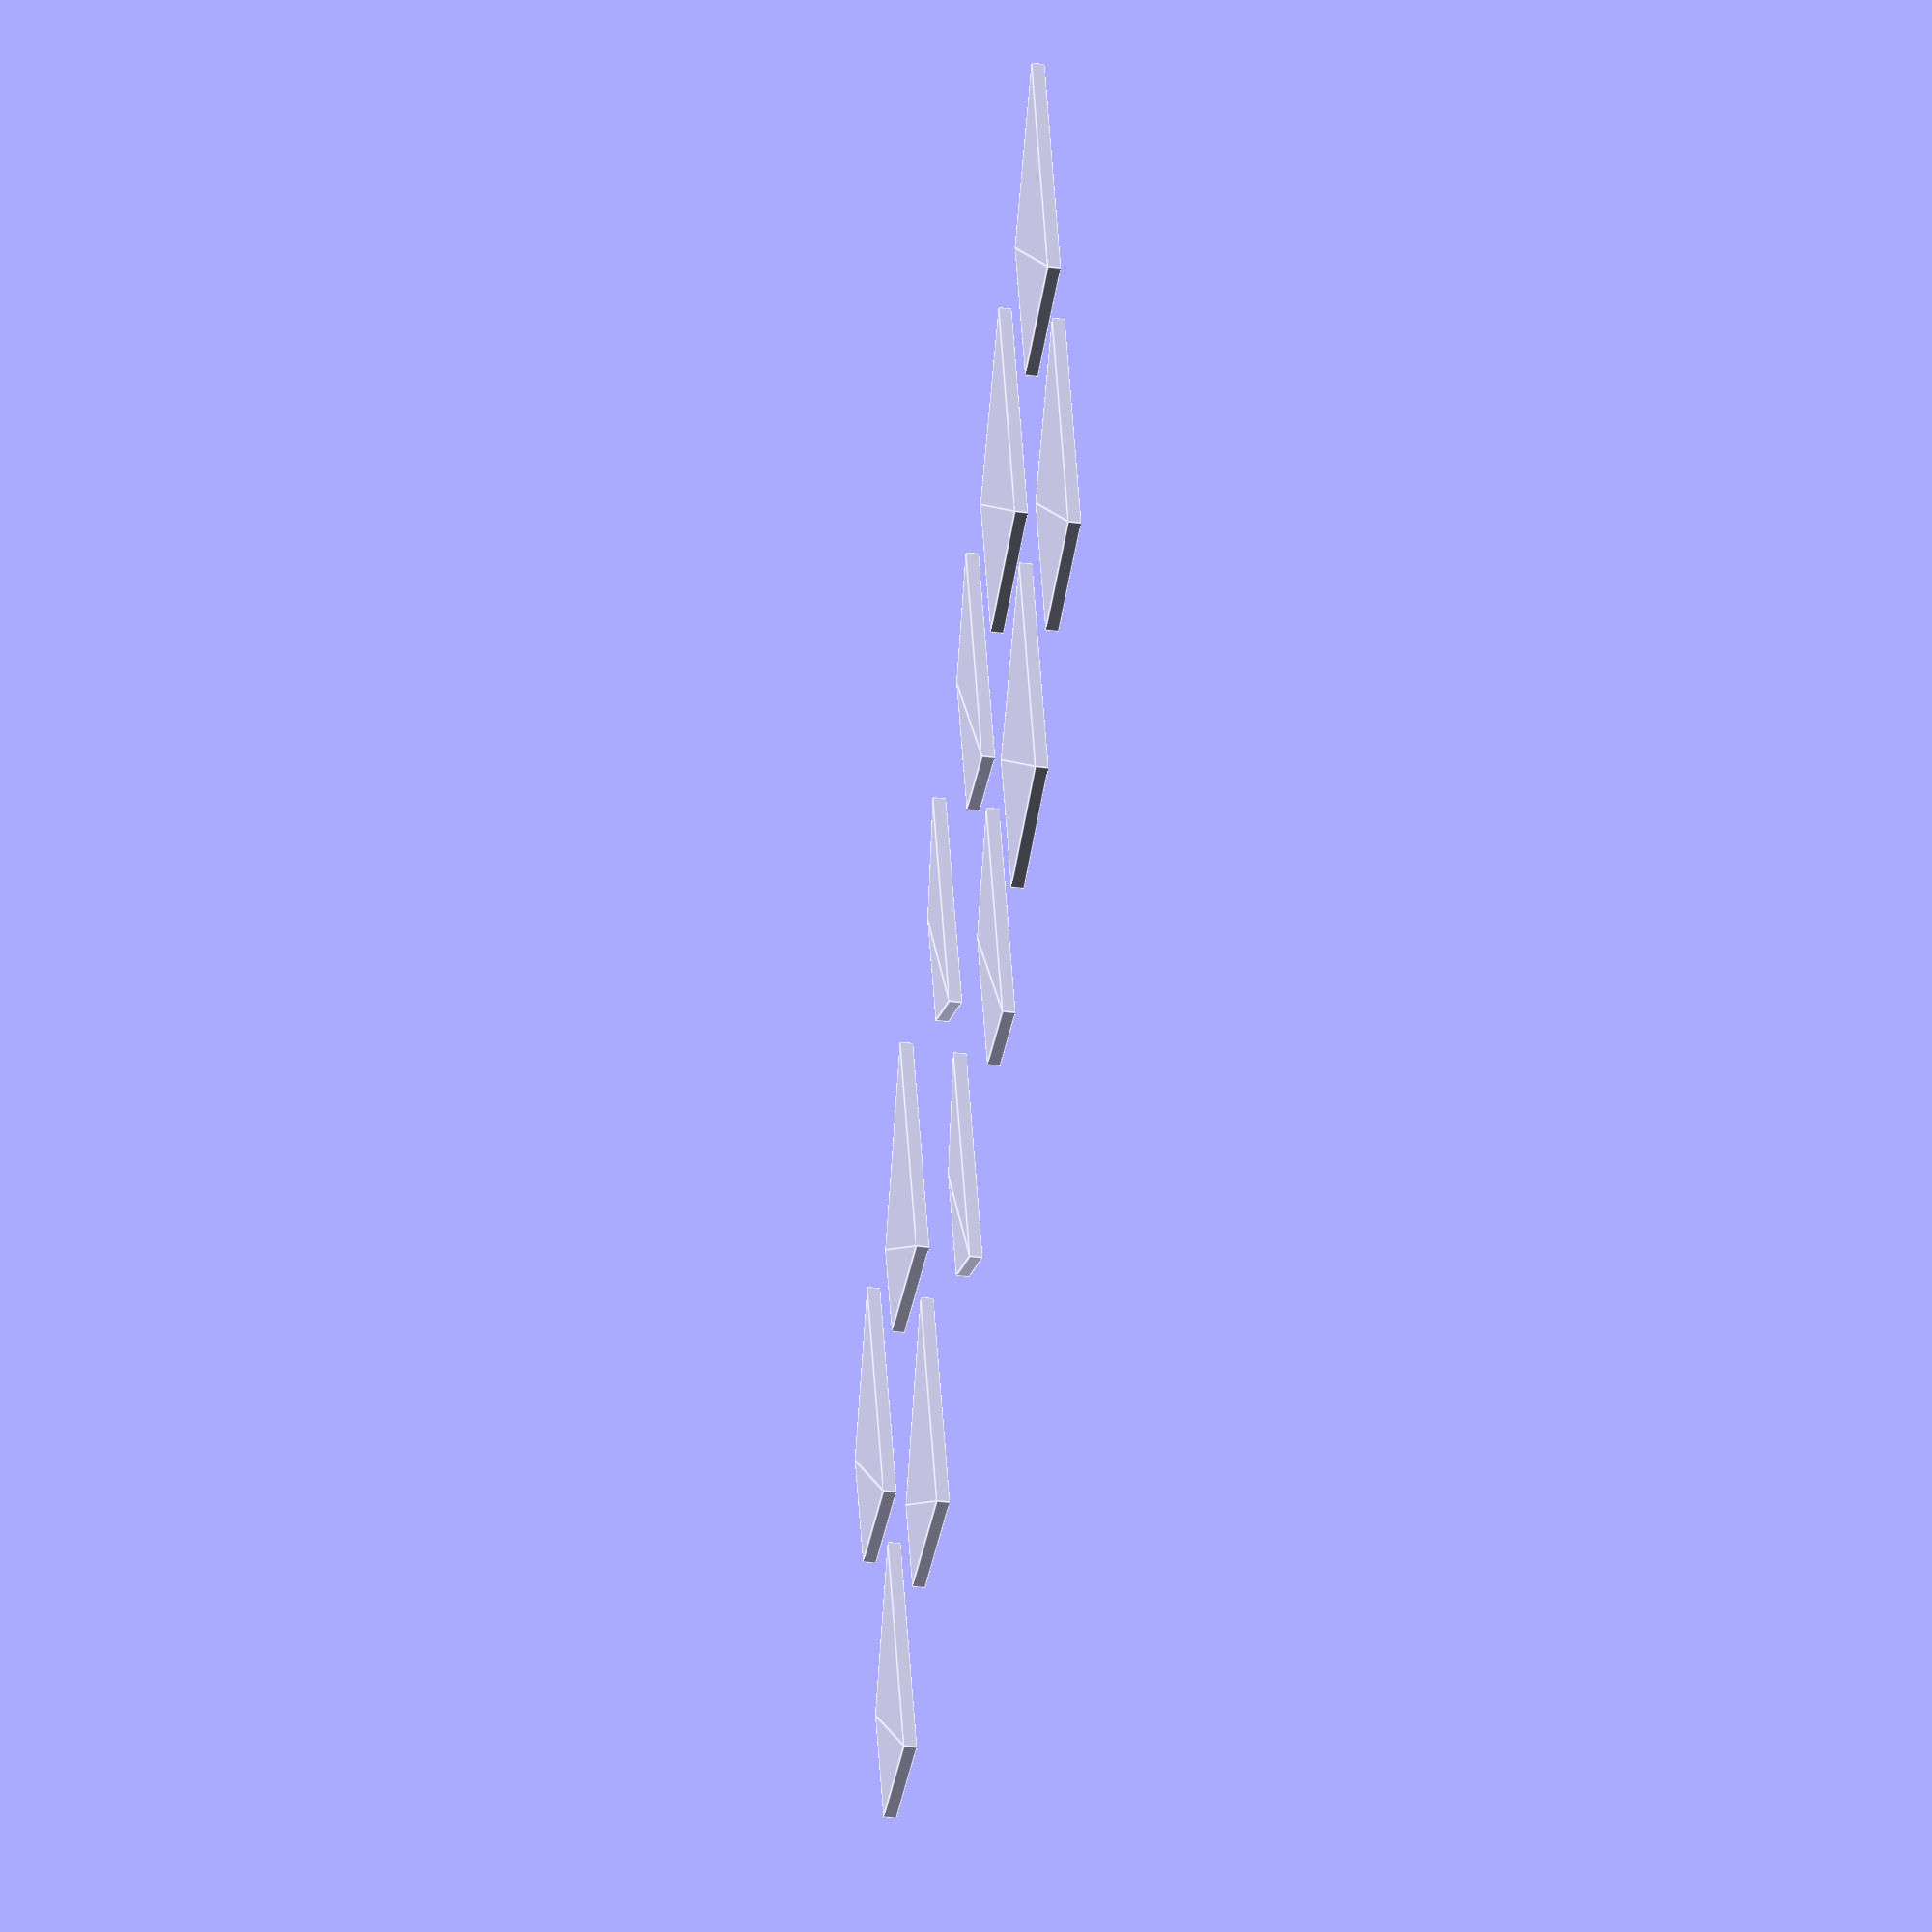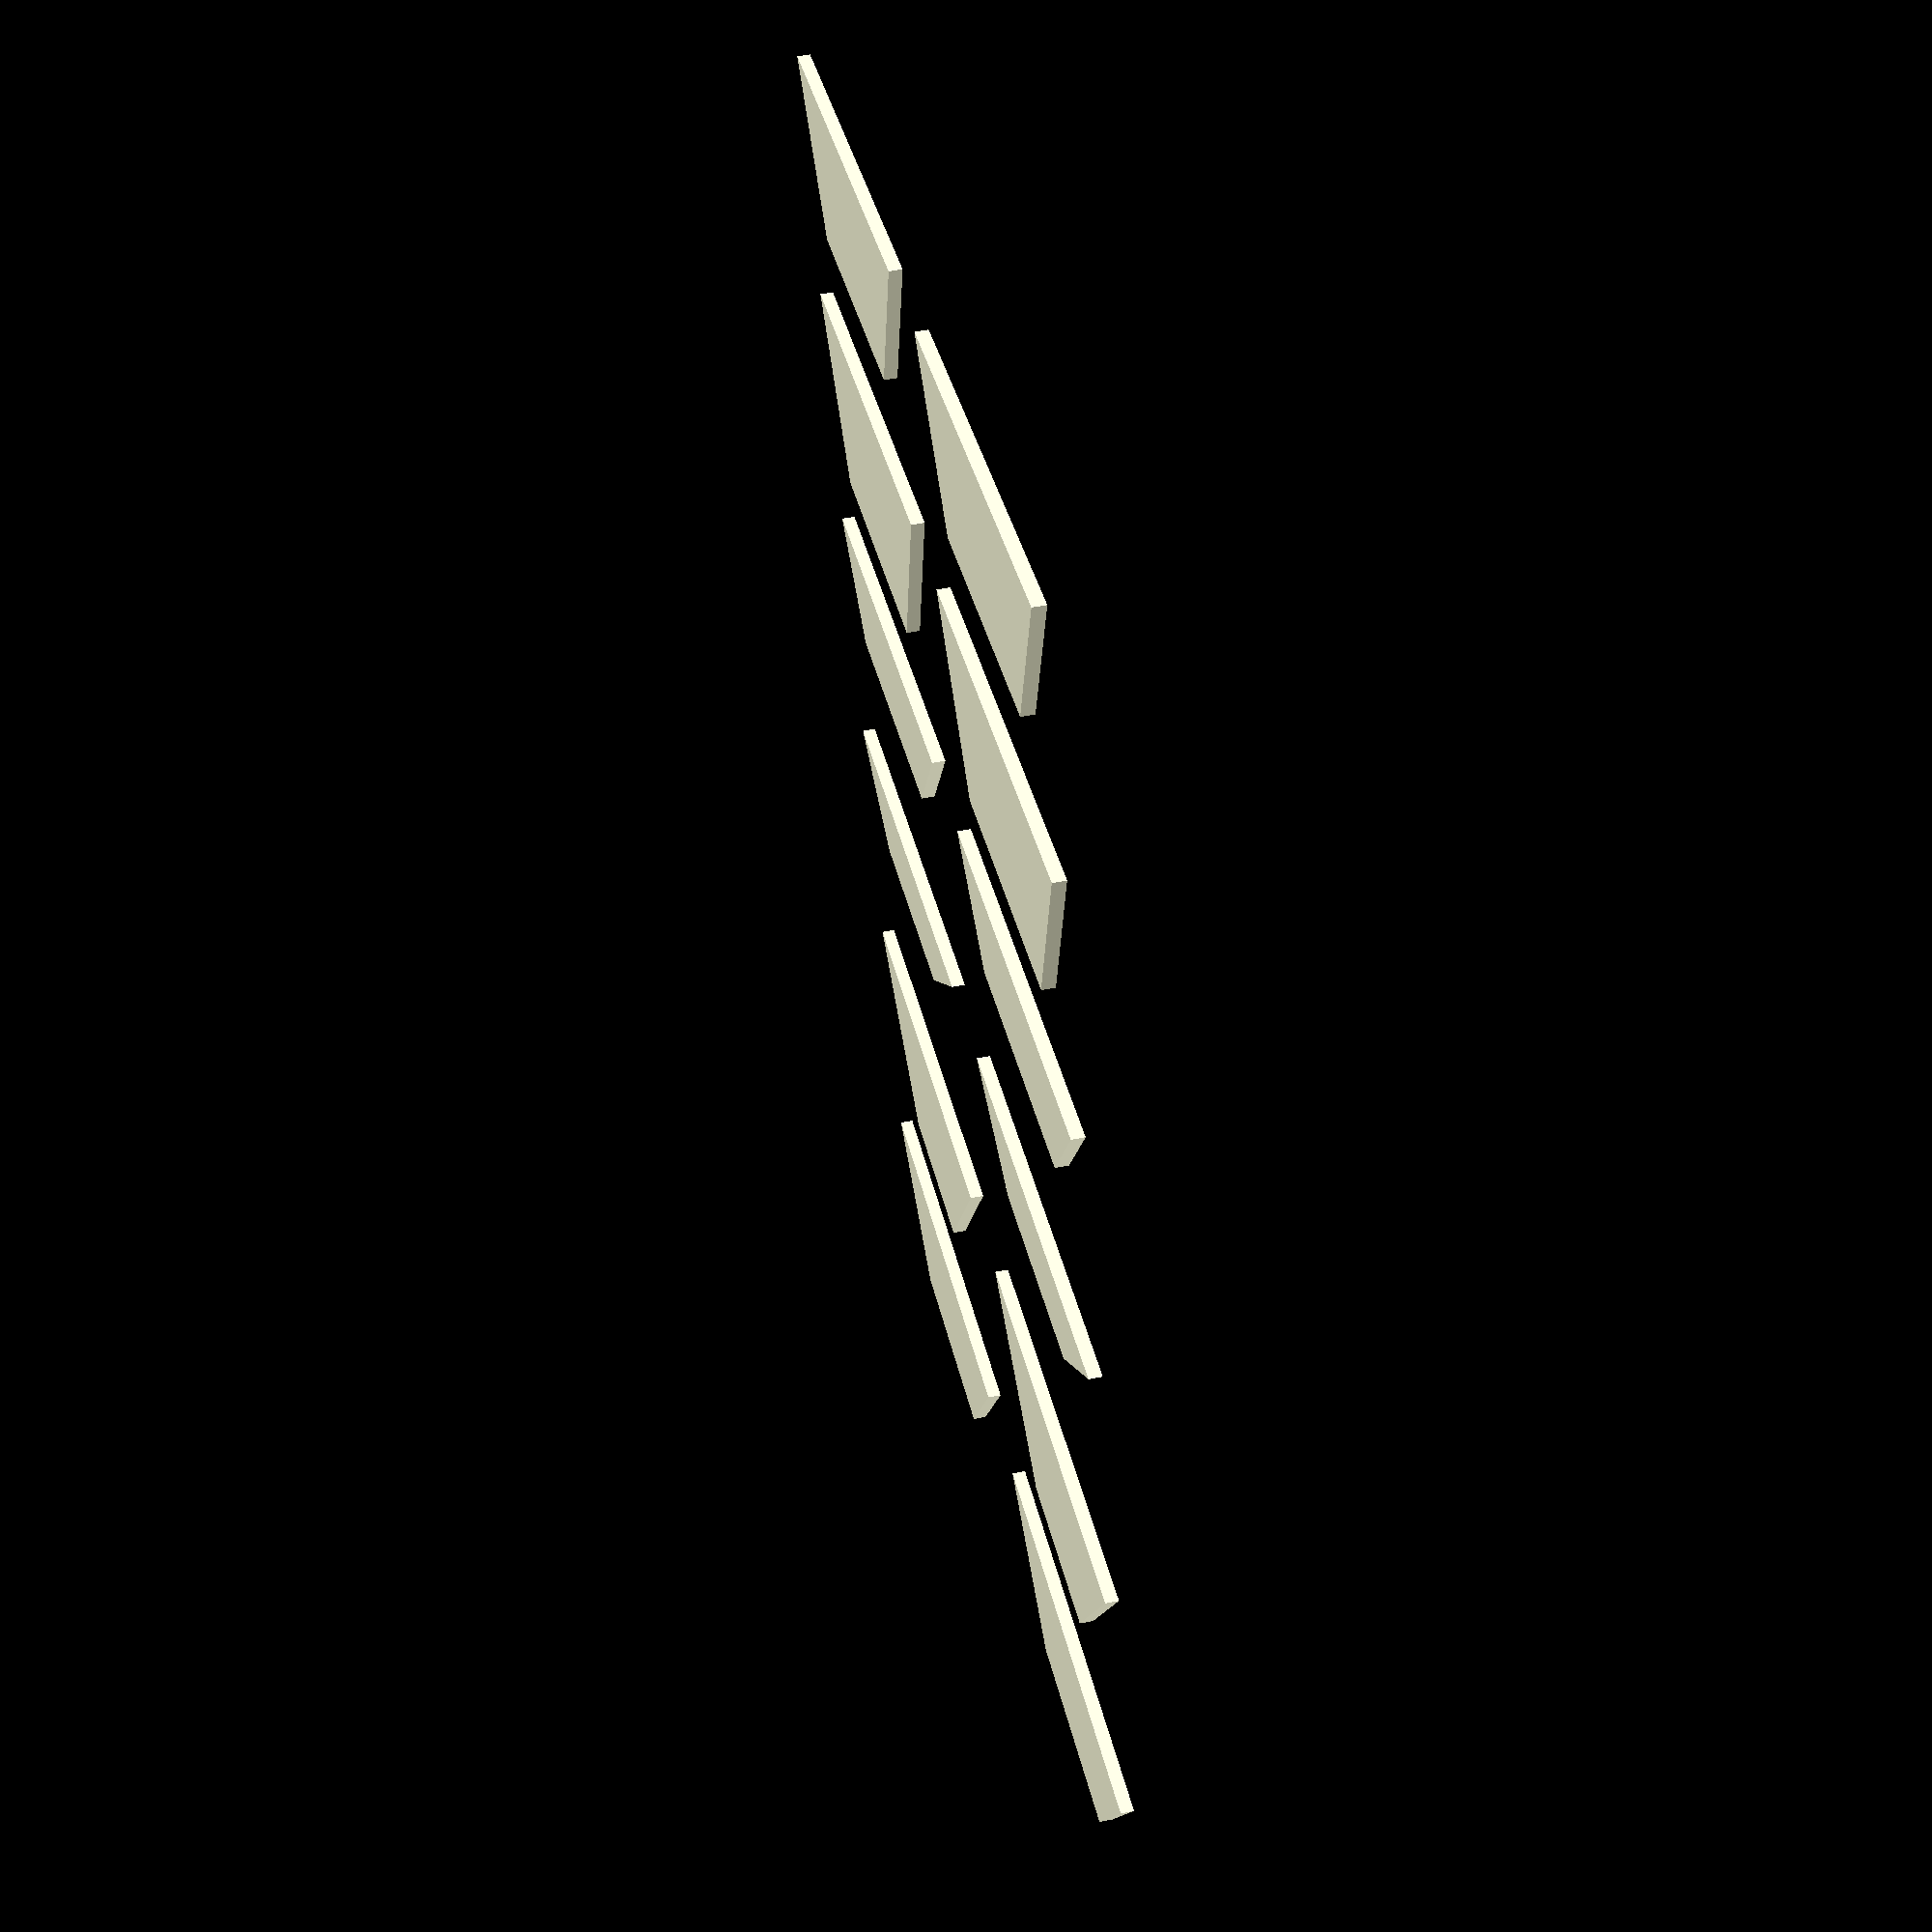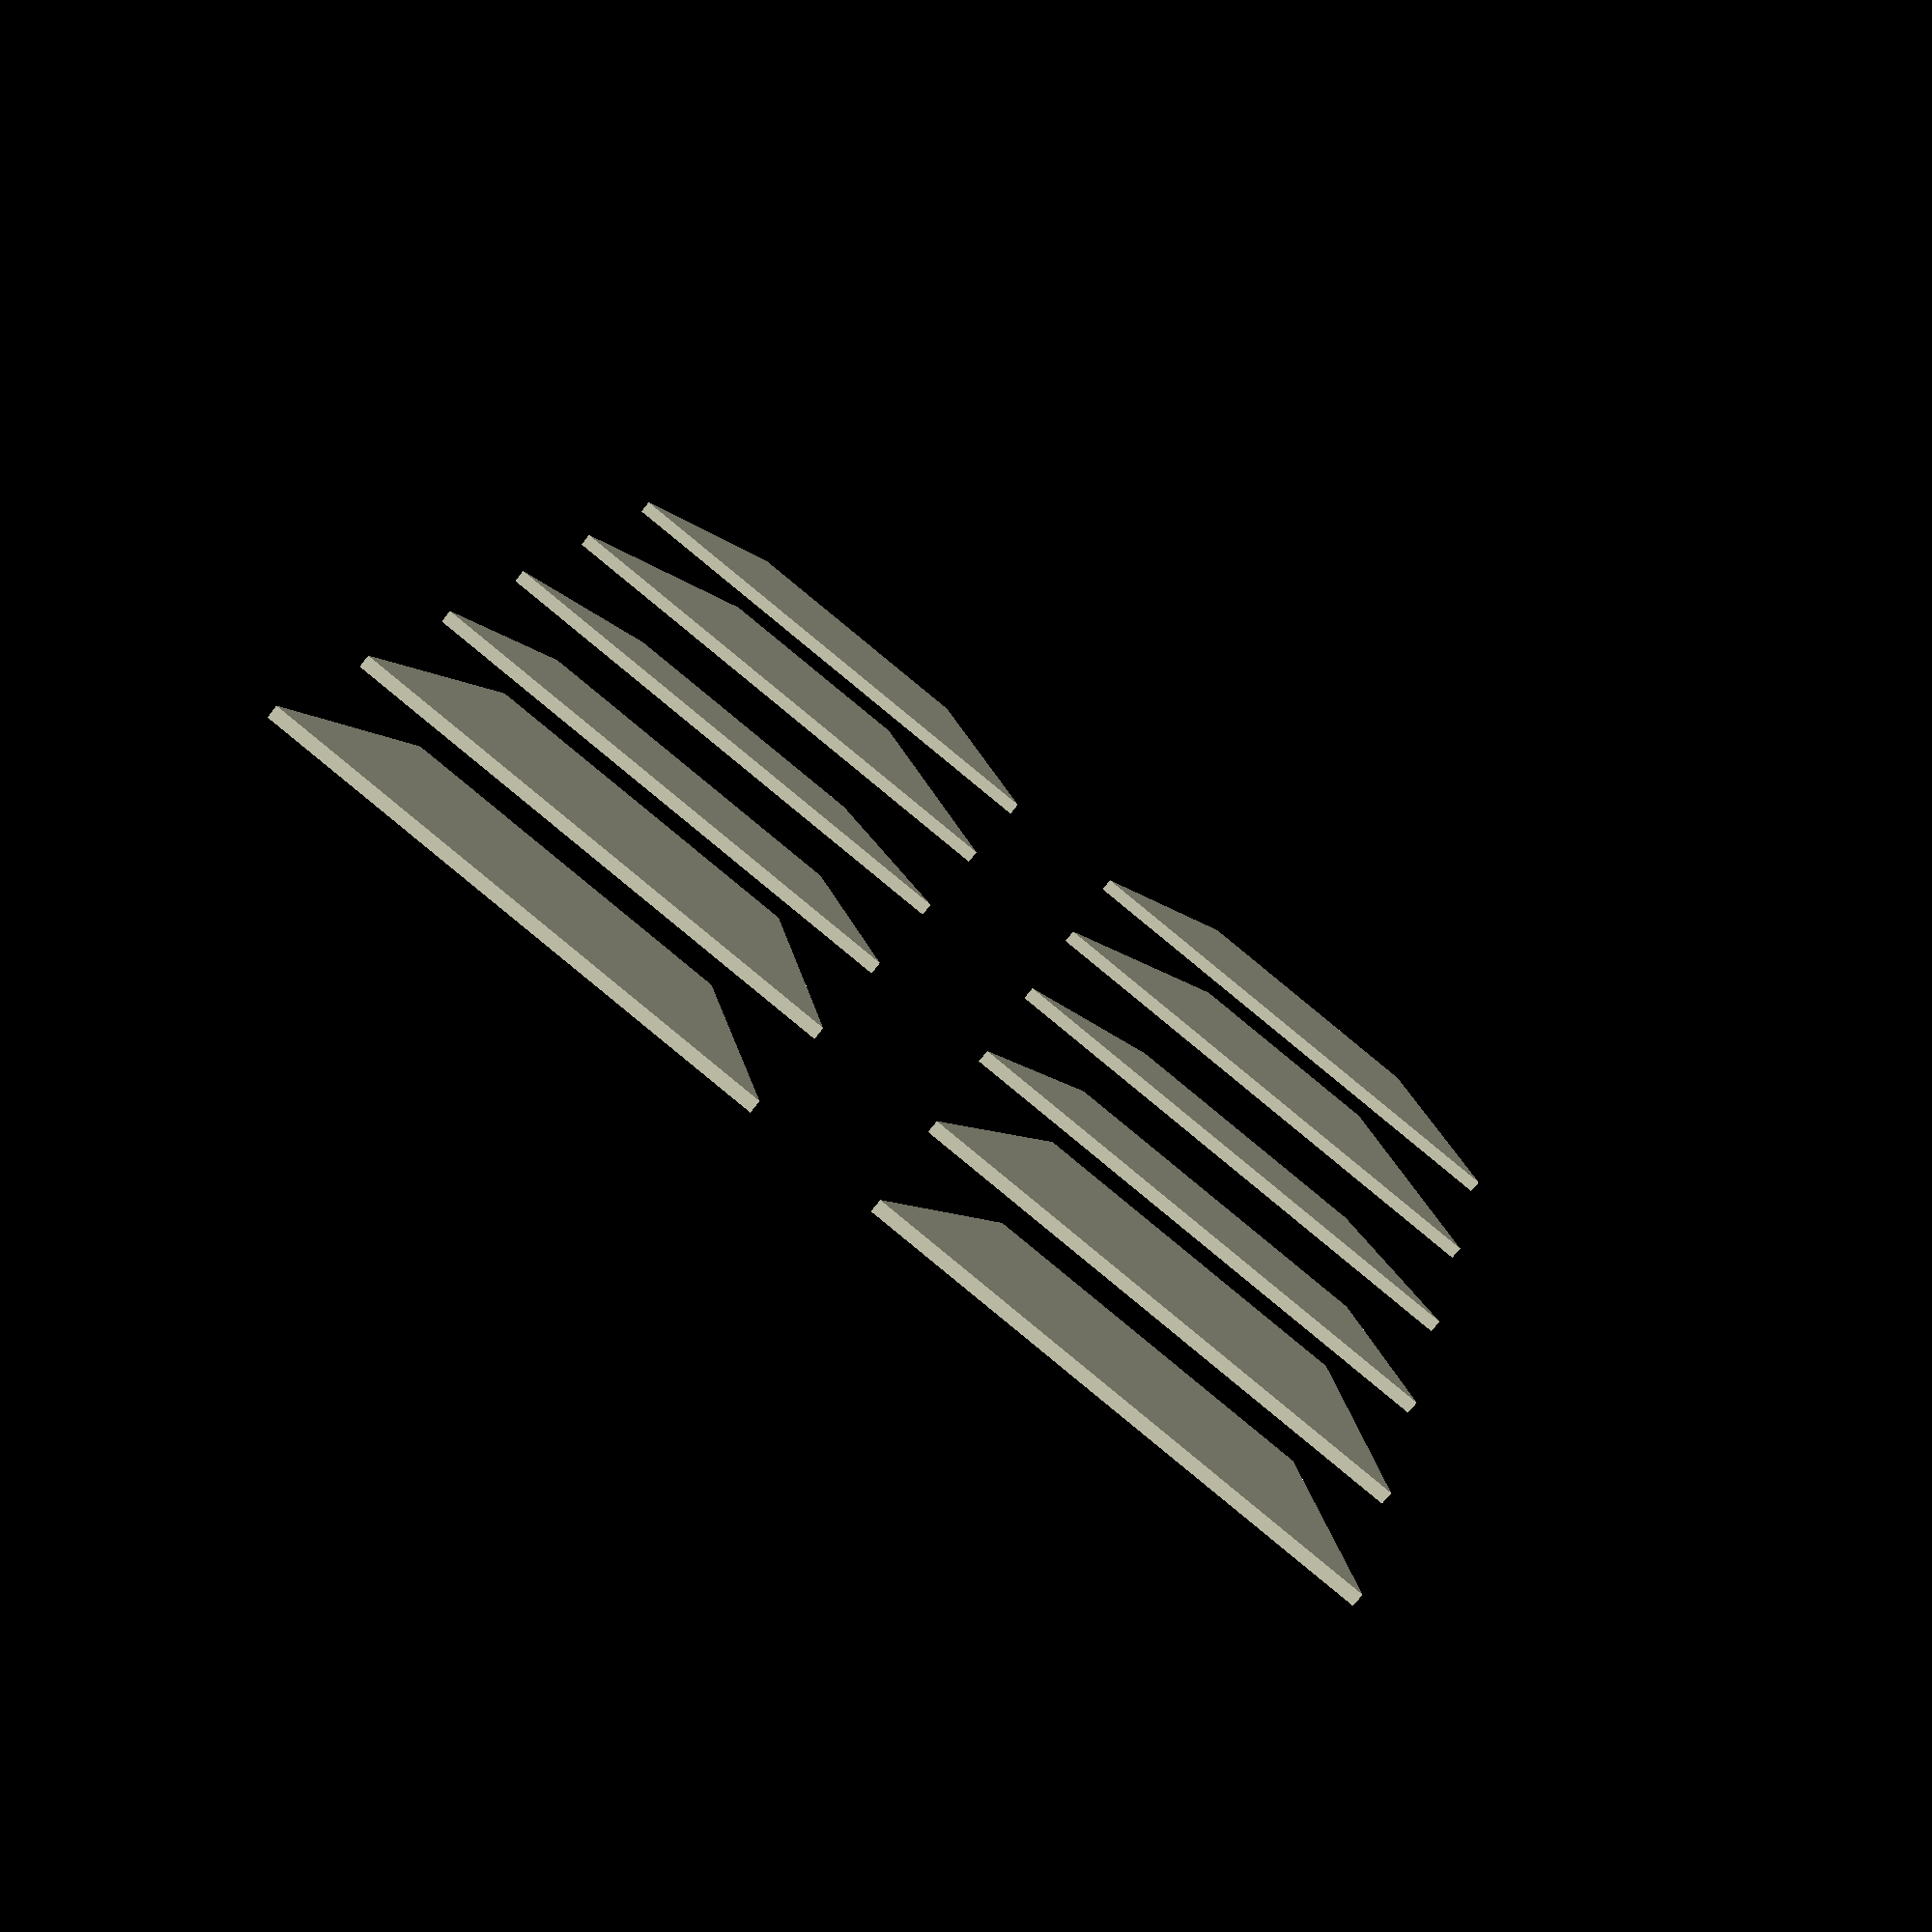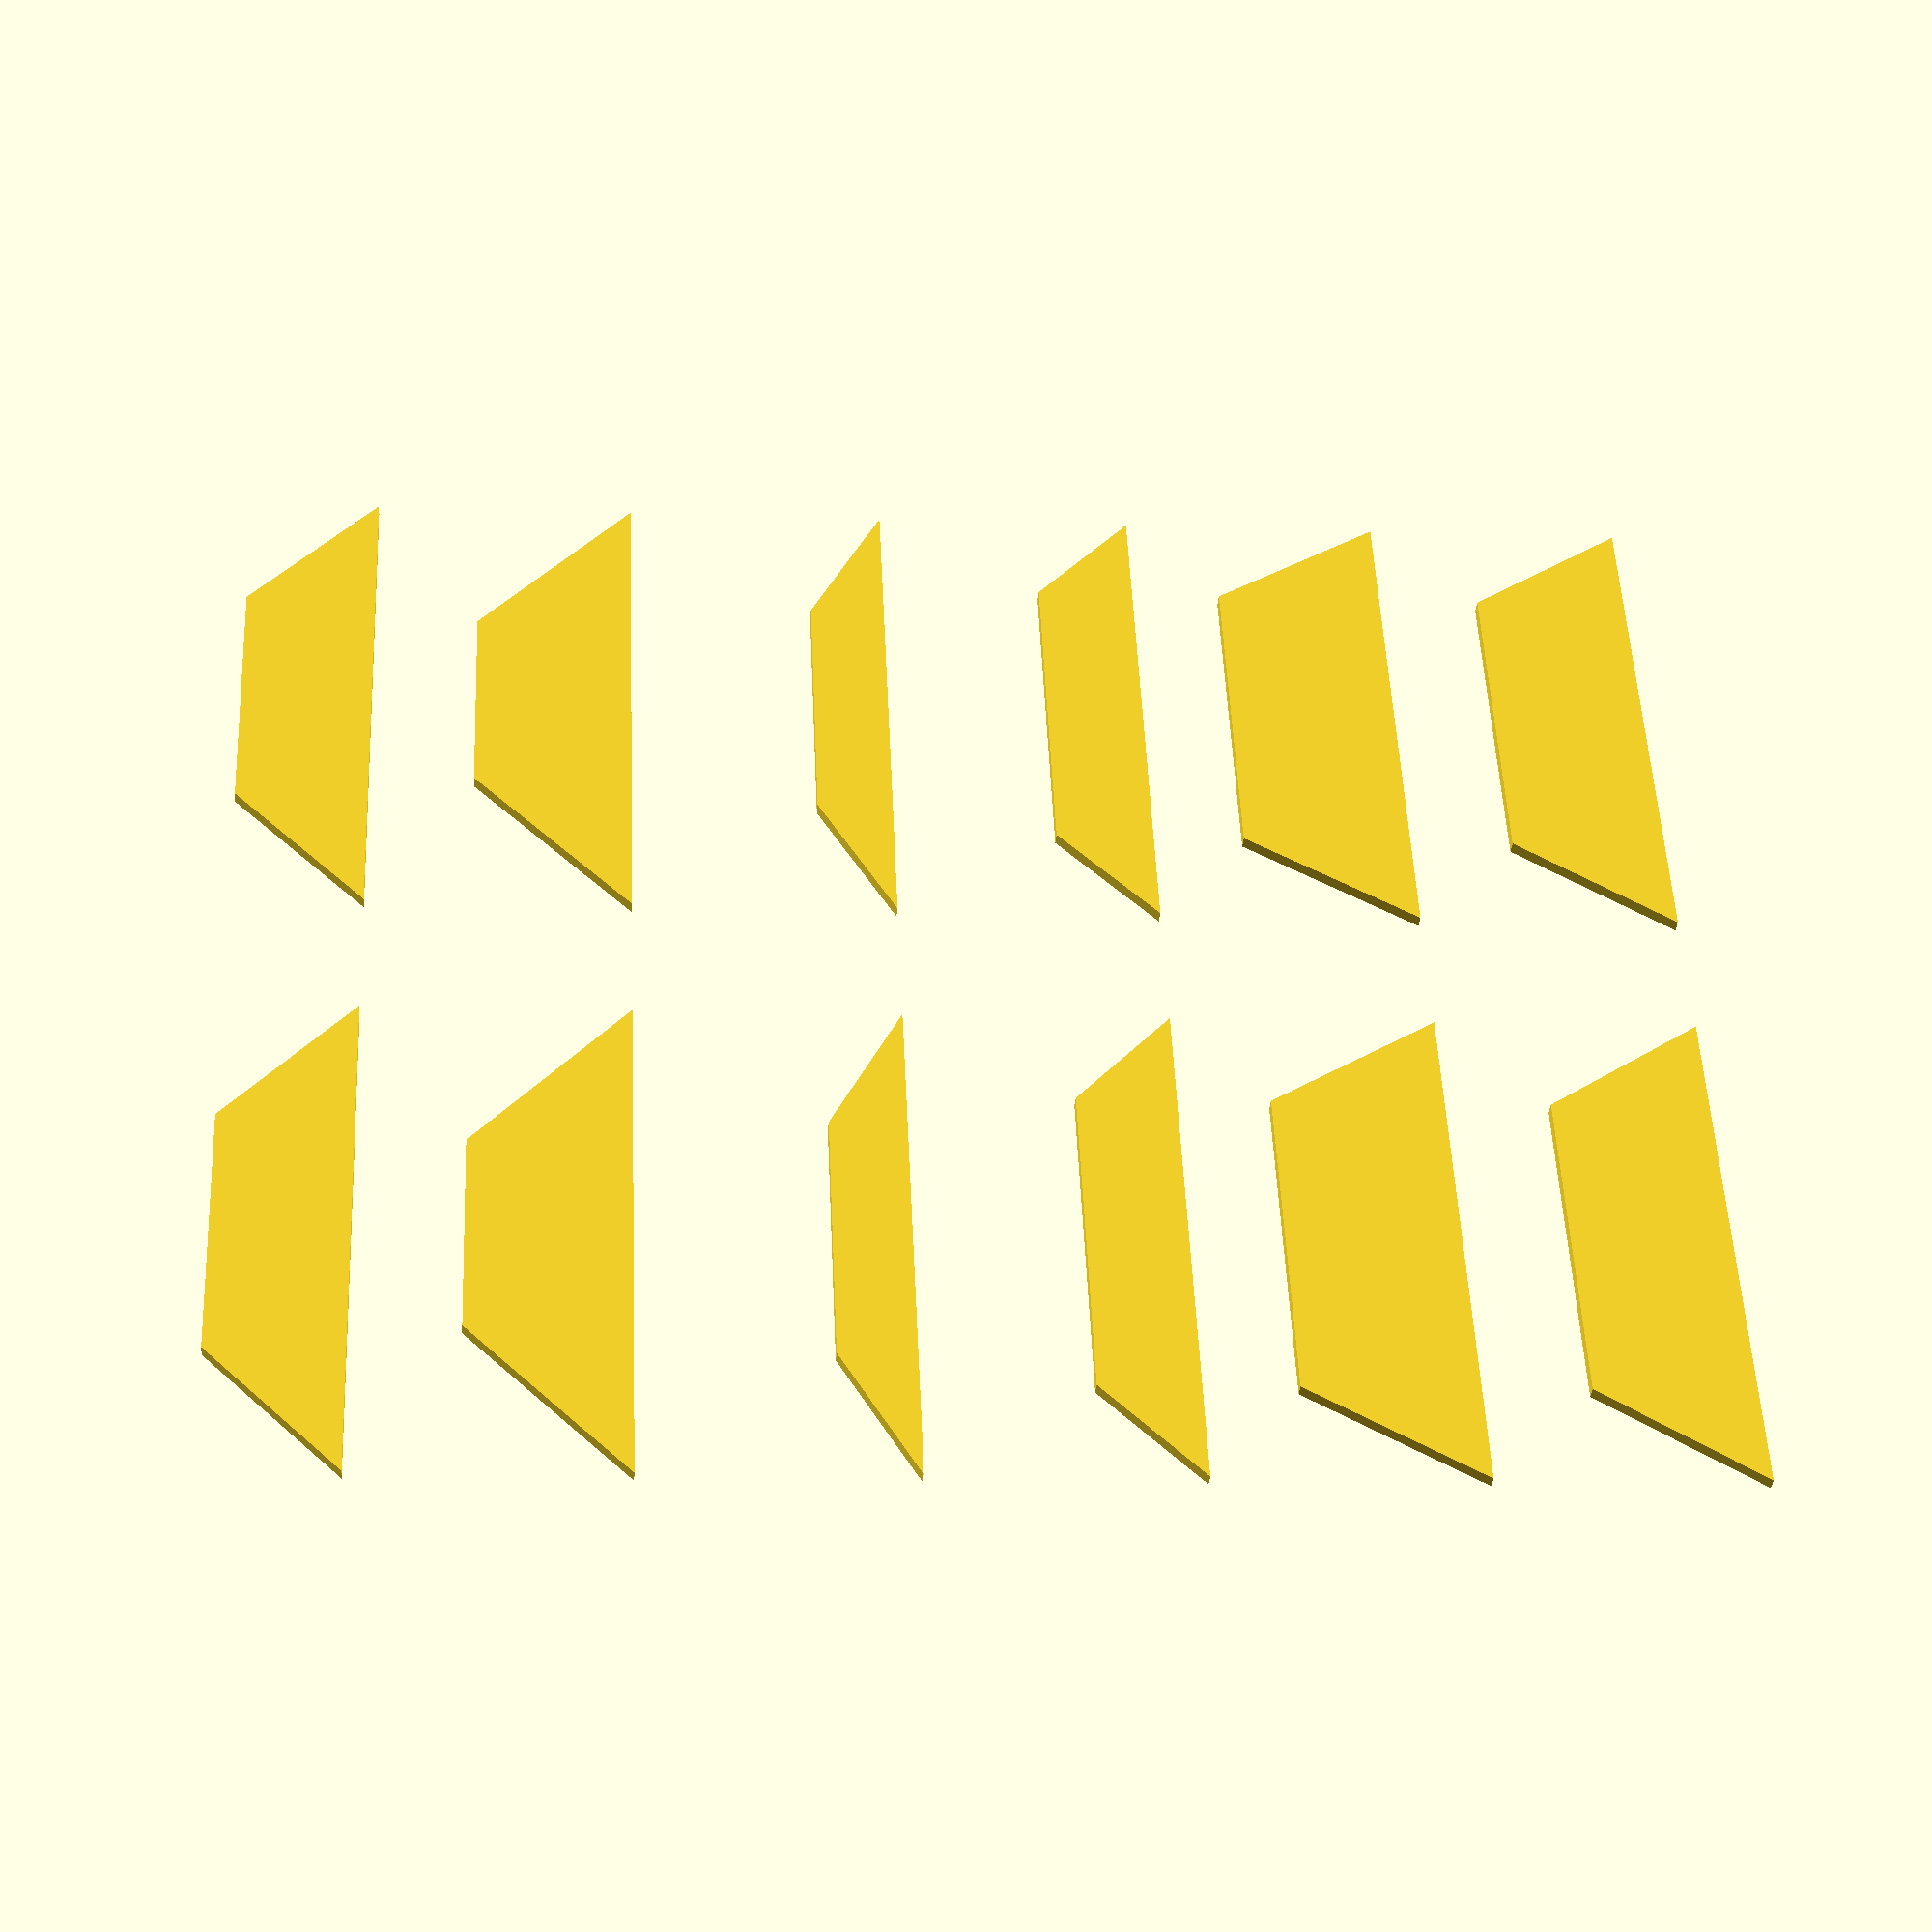
<openscad>
/**
 * @file trapezium.scad
 * @brief Create a trapezium shape with the given parameters
 * @copyright Cameron K. Brooks 2025
 * @description Create a trapezium shape given the bottom width and optionally the top width, height, angle, and offset.
 * The default call using only the bottom width will create a trapezium with a top width equal to half the bottom width
 * and a height calculated from the default angle of 45 degrees.
 */

/**
 * @brief Create a trapezium shape with the given parameters
 * @param bottom_width The width of the bottom of the trapezium
 * @param top_width The width of the top of the trapezium
 * @param height The height of the trapezium
 * @param angle The angle of the trapezium sides
 * @param offset The offset of the top of the trapezium
 * @return The trapezium polygon
 */
module trapezium(bottom_width, top_width = undef, height = undef, angle = 45, offset = 0)
{
    // Calculate missing parameter based on the provided inputs
    // First calculate the top width if it is not provided
    top_width = is_undef(top_width) ?       // check top_width undef
                    (is_undef(height)       // check if height is undef
                         ? bottom_width / 2 // if height is also undef, set top width to half of bottom width
                         : bottom_width - 2 * height * tan(angle)) // if height is provided, calculate top width
                                    : top_width;                   // if top width is provided, use it

    // Next calculate height if it is not provided
    height =
        is_undef(height) ?                                // check if height is undef
            (bottom_width - top_width) / (2 * tan(angle)) // calculate height based on the angle and width difference
                         : height;                        // if height is provided, use it

    polygon(points = [
        [ -bottom_width / 2, 0 ],           // Bottom left
        [ bottom_width / 2, 0 ],            // Bottom right
        [ offset + top_width / 2, height ], // Top right
        [ offset - top_width / 2, height ]  // Top left
    ]);
}

/**
 * @brief Create a list of points that form a trapezium shape with the given parameters
 * @param bottom_width The width of the bottom of the trapezium
 * @param top_width The width of the top of the trapezium
 * @param height The height of the trapezium
 * @param angle The angle of the trapezium sides
 * @param offset The offset of the top of the trapezium
 * @return The points of the trapezium shape
 */
function trapezium_pts(bottom_width, top_width = undef, height = undef, angle = 45, offset = 0) = let(
    top_width = is_undef(top_width) ?       // check top_width undef
                    (is_undef(height)       // check if height is undef
                         ? bottom_width / 2 // if height is also undef, set top width to half of bottom width
                         : bottom_width - 2 * height * tan(angle)) // if height is provided, calculate top width
                                    : top_width,                   // if top width is provided, use it

    // Next calculate height if it is not provided
    height = is_undef(height) ? // check if height is undef
                 (bottom_width - top_width) /
                     (2 * tan(angle))     // calculate height based on the angle and width difference
                              : height    // if height is provided, use it
    )[[ -bottom_width / 2, 0 ],           // Bottom left
      [ bottom_width / 2, 0 ],            // Bottom right
      [ offset + top_width / 2, height ], // Top right
      [ offset - top_width / 2, height ]  // Top left
];

// -----------------------------------------
// Example usage of the trapezium module
// -----------------------------------------

// Shared offset parameter, shifts the top of the trapezium left (-) or right (+)
example_offset = 0;

// Default call using bottom_width, top_width, height
translate([ 0, 0, 0 ]) trapezium(bottom_width = 40, top_width = 25, height = 12, offset = example_offset);

// Call using bottom_width, top_width, angle
translate([ 0, 20, 0 ]) trapezium(bottom_width = 40, top_width = 25, angle = 30, offset = example_offset);

// Call using bottom_width, top_width; here height is calculated from default angle (45) and widths
translate([ 0, 40, 0 ]) trapezium(bottom_width = 40, top_width = 25, offset = example_offset);

// Call using bottom_width, angle; here top_width = bottom_width / 2, height is calculated from angle and widths
translate([ 0, 60, 0 ]) trapezium(bottom_width = 40, angle = 60, offset = example_offset);

// Call using bottom_width and height; here top_width is calculated from default angle (45) and widths
translate([ 0, 80, 0 ]) trapezium(bottom_width = 40, height = 12, offset = example_offset);

// Call using bottom_width only; top_width = bottom_width / 2, height is calculated from default angle (45) and widths
translate([ 0, 100, 0 ]) trapezium(bottom_width = 40, offset = example_offset);

// They can also be called analogously as a function
// Default call using bottom_width, top_width, height
translate([ 50, 0, 0 ]) polygon(trapezium_pts(bottom_width = 40, top_width = 25, height = 12, offset = example_offset));

// Call using bottom_width, top_width, angle
translate([ 50, 20, 0 ]) polygon(trapezium_pts(bottom_width = 40, top_width = 25, angle = 30, offset = example_offset));

// Call using bottom_width, top_width; here height is calculated from default angle (45) and widths
translate([ 50, 40, 0 ]) polygon(trapezium_pts(bottom_width = 40, top_width = 25, offset = example_offset));

// Call using bottom_width, angle; here top_width = bottom_width / 2, height is calculated from angle and widths
translate([ 50, 60, 0 ]) polygon(trapezium_pts(bottom_width = 40, angle = 60, offset = example_offset));

// Call using bottom_width and height; here top_width is calculated from default angle (45) and widths
translate([ 50, 80, 0 ]) polygon(trapezium_pts(bottom_width = 40, height = 12, offset = example_offset));

// Call using bottom_width only; top_width = bottom_width / 2, height is calculated from default angle (45) and widths
translate([ 50, 100, 0 ]) polygon(trapezium_pts(bottom_width = 40, offset = example_offset));
</openscad>
<views>
elev=53.6 azim=256.0 roll=82.7 proj=o view=edges
elev=126.0 azim=21.0 roll=281.6 proj=p view=solid
elev=69.1 azim=347.2 roll=142.5 proj=p view=wireframe
elev=217.9 azim=87.4 roll=184.9 proj=p view=solid
</views>
